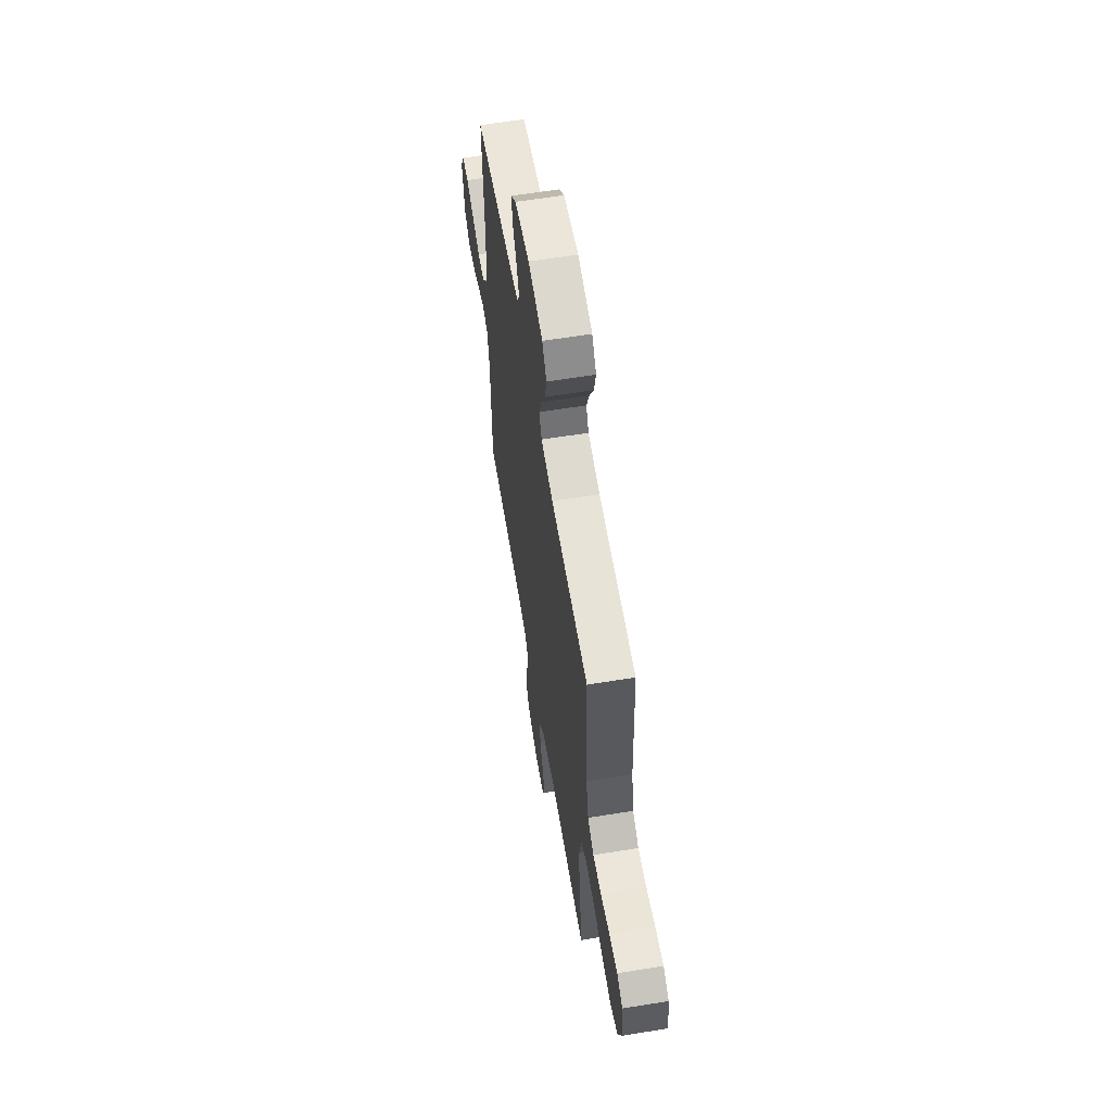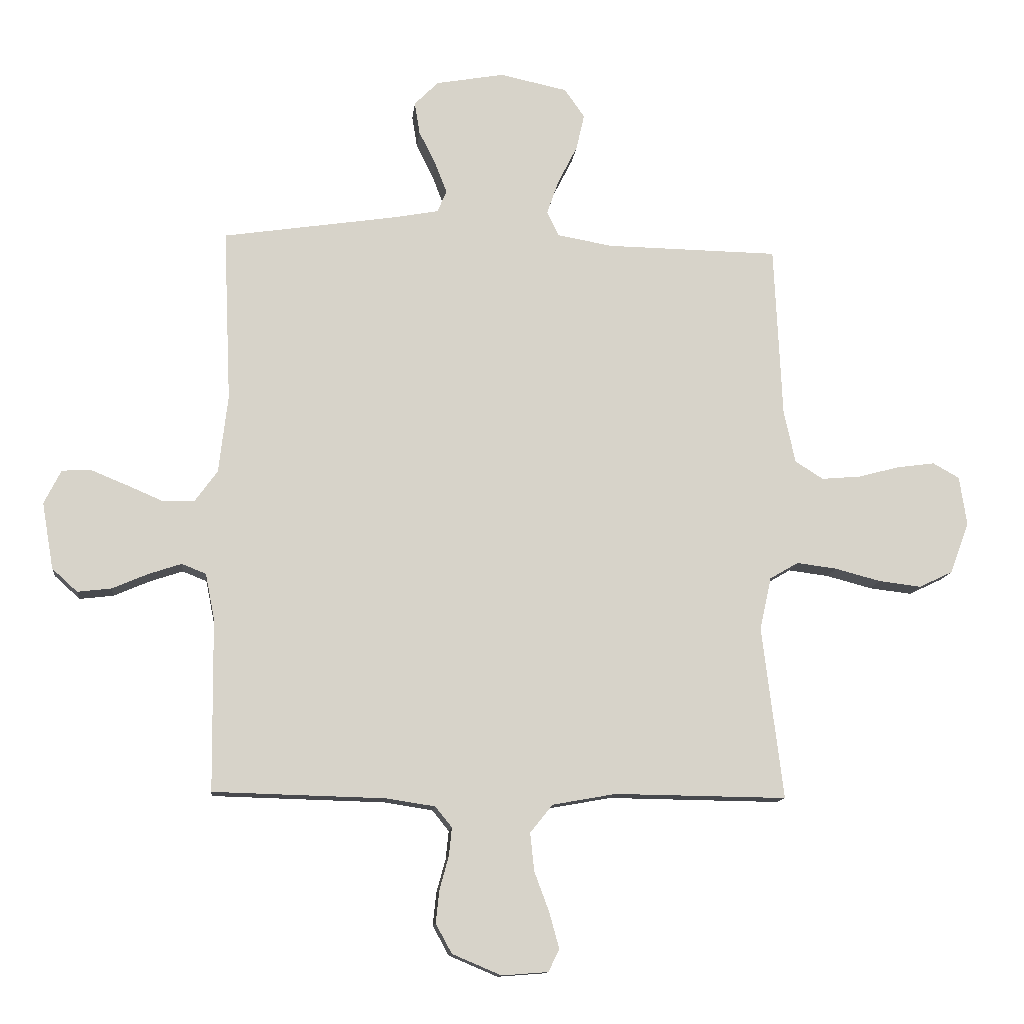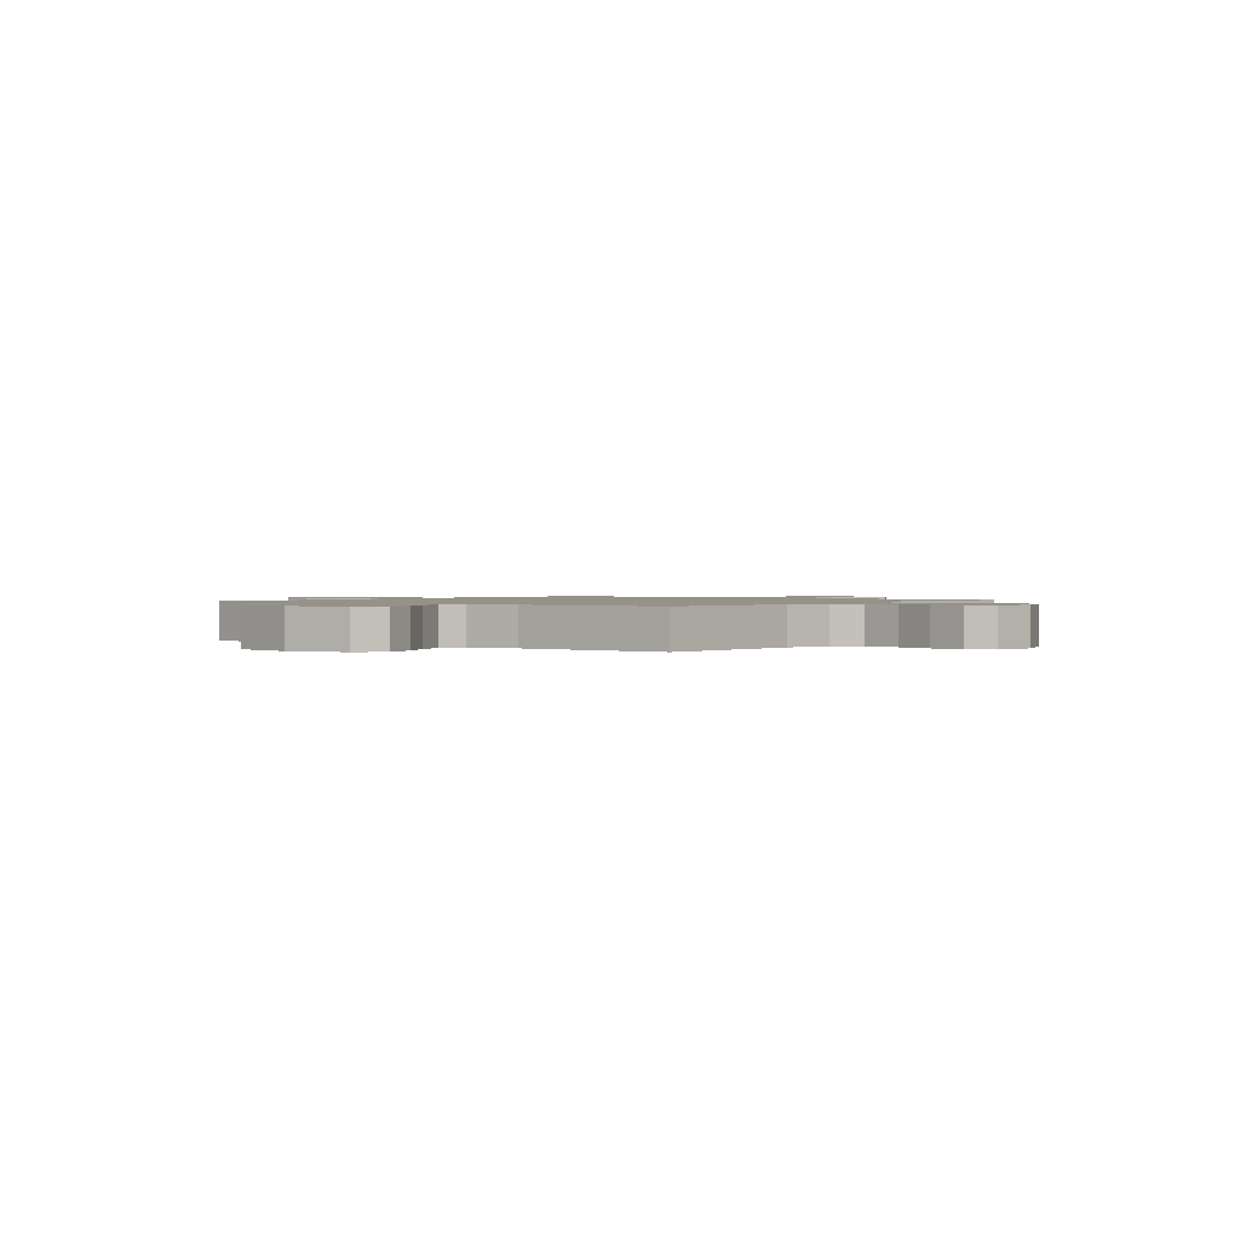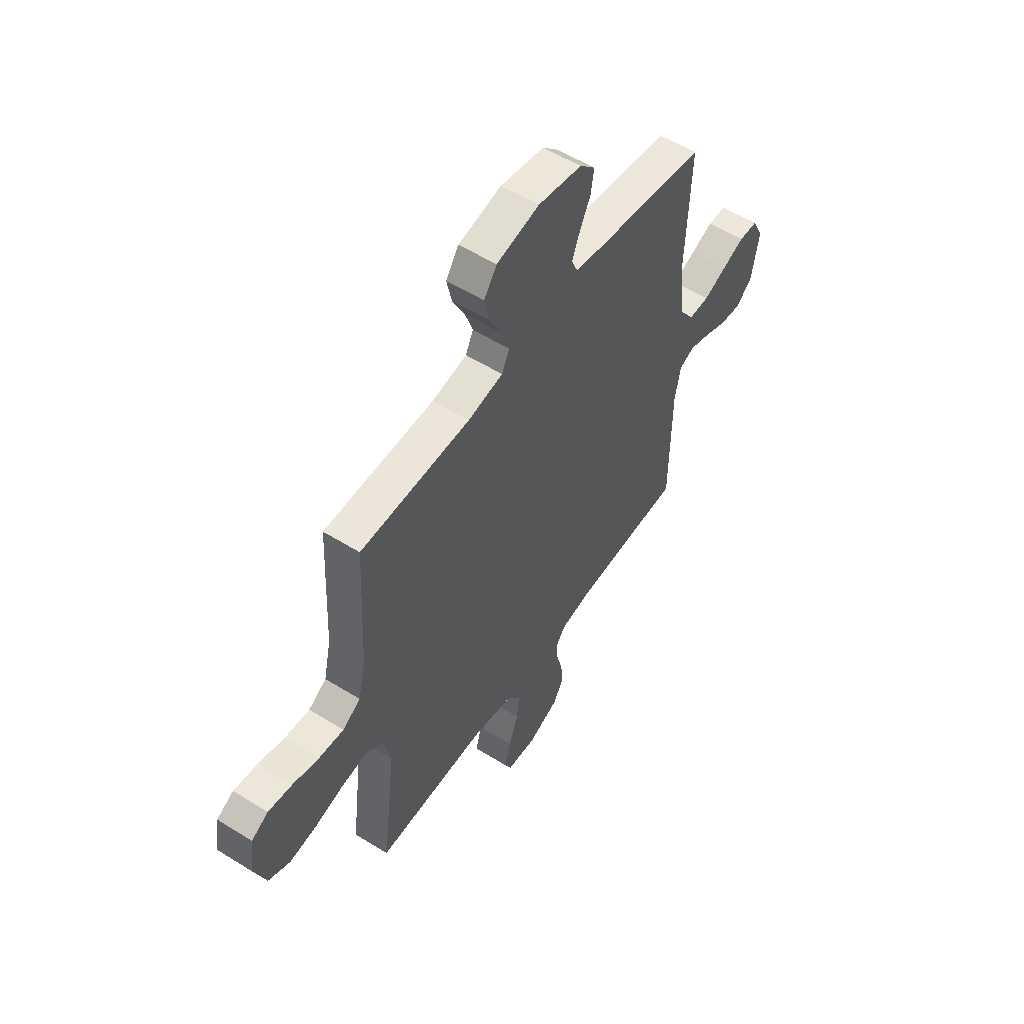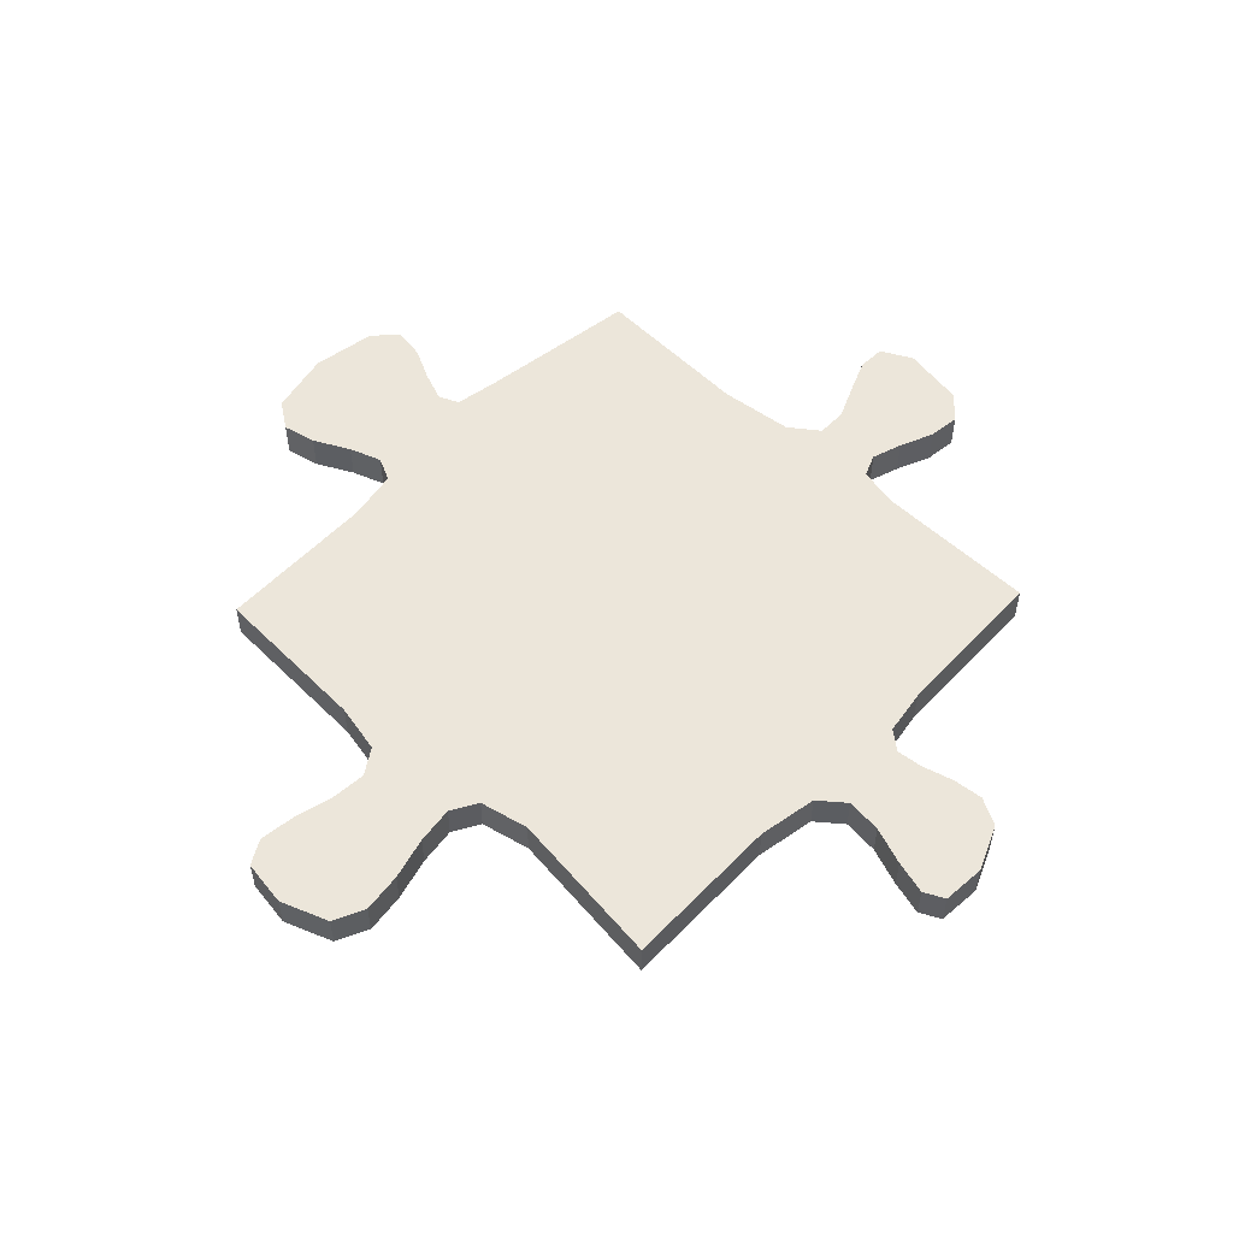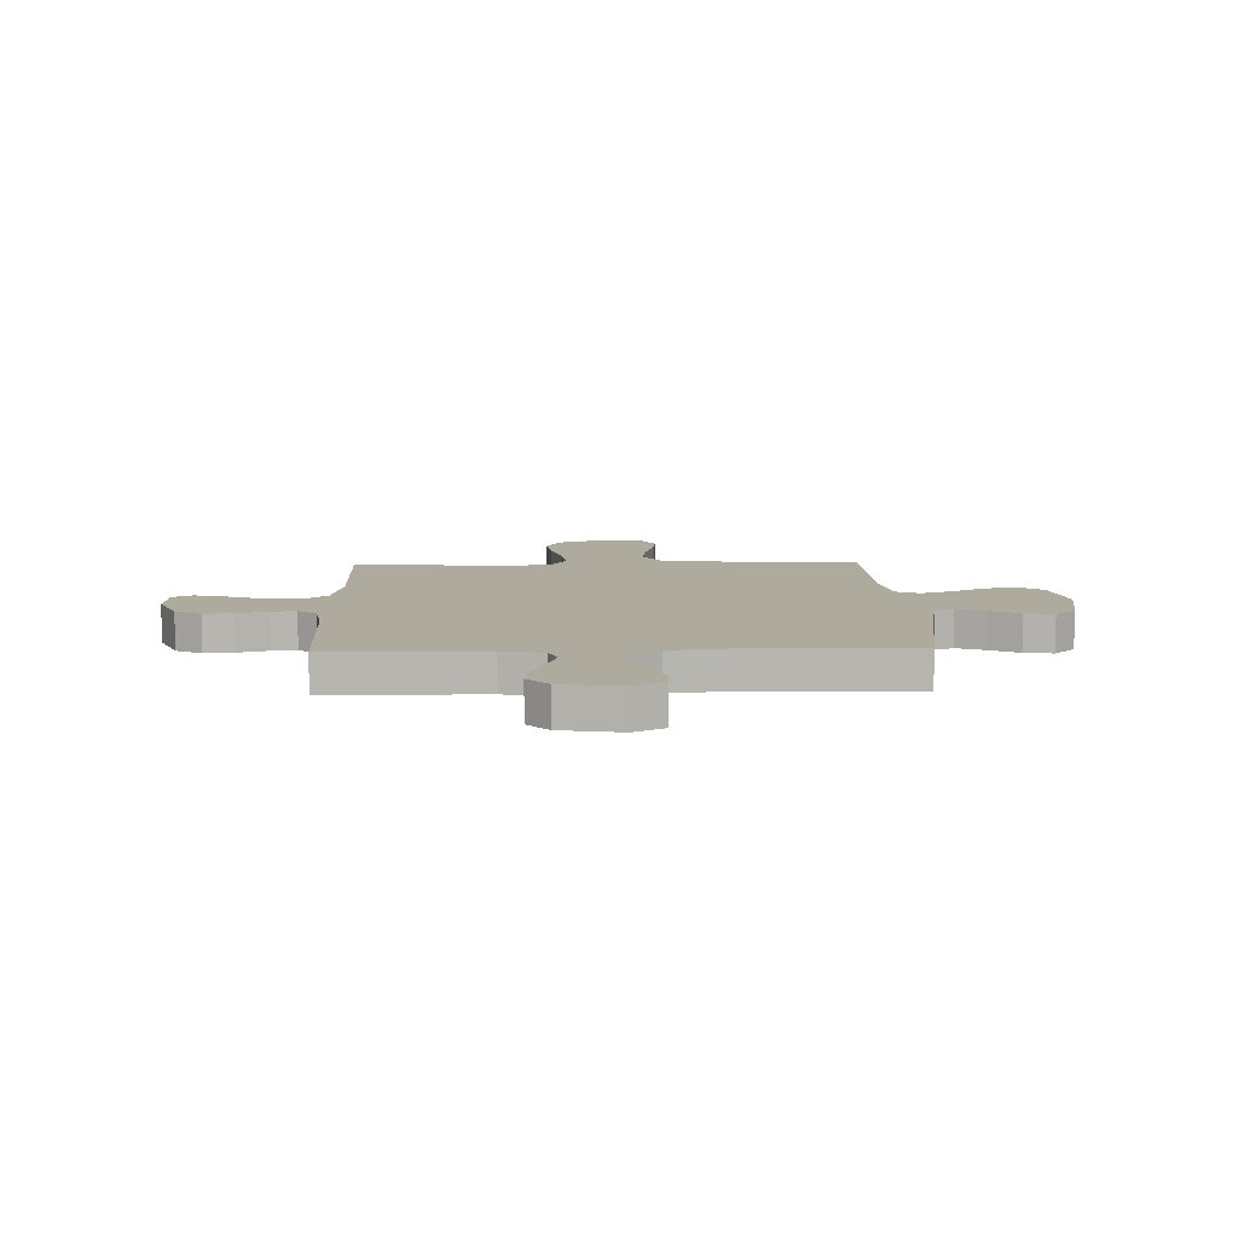
<metadata>
{"format":"obj","ext":"obj","renderer":"f3d","projection":"perspective","resolution":1024,"background":"white","views":[{"elev":61.1,"azim":80.6,"up":"+Z"},{"elev":-12.3,"azim":-6.0,"up":"+Z"},{"elev":1.2,"azim":37.9,"up":"+Y"},{"elev":55.0,"azim":123.4,"up":"+Z"},{"elev":54.3,"azim":133.5,"up":"+Y"},{"elev":9.3,"azim":-91.8,"up":"+Y"}]}
</metadata>
<code>
v -0.5 0.07 0.5
v -0.2 0.07 0.545
v -0.118 0.07 0.56
v -0.102 0.07 0.598
v -0.123 0.07 0.652
v -0.152 0.07 0.71
v -0.161 0.07 0.766
v -0.119 0.07 0.808
v 0 0.07 0.829
v 0.117 0.07 0.804
v 0.152 0.07 0.754
v 0.138 0.07 0.692
v 0.104 0.07 0.625
v 0.083 0.07 0.565
v 0.104 0.07 0.522
v 0.2 0.07 0.505
v 0.5 0.07 0.5
v 0.514 0.07 0.2
v 0.534 0.07 0.108
v 0.583 0.07 0.077
v 0.651 0.07 0.083
v 0.723 0.07 0.102
v 0.789 0.07 0.111
v 0.835 0.07 0.085
v 0.848 0.07 0
v 0.815 0.07 -0.09
v 0.756 0.07 -0.118
v 0.682 0.07 -0.109
v 0.603 0.07 -0.088
v 0.533 0.07 -0.079
v 0.483 0.07 -0.108
v 0.463 0.07 -0.2
v 0.5 0.07 -0.5
v 0.2 0.07 -0.496
v 0.089 0.07 -0.516
v 0.05 0.07 -0.565
v 0.057 0.07 -0.631
v 0.083 0.07 -0.701
v 0.1 0.07 -0.763
v 0.081 0.07 -0.802
v 0 0.07 -0.808
v -0.085 0.07 -0.772
v -0.113 0.07 -0.721
v -0.107 0.07 -0.664
v -0.091 0.07 -0.606
v -0.086 0.07 -0.557
v -0.115 0.07 -0.521
v -0.2 0.07 -0.508
v -0.5 0.07 -0.5
v -0.503 0.07 -0.2
v -0.519 0.07 -0.12
v -0.561 0.07 -0.103
v -0.618 0.07 -0.122
v -0.681 0.07 -0.149
v -0.74 0.07 -0.156
v -0.784 0.07 -0.116
v -0.804 0.07 0
v -0.774 0.07 0.059
v -0.723 0.07 0.061
v -0.662 0.07 0.036
v -0.599 0.07 0.009
v -0.543 0.07 0.009
v -0.503 0.07 0.064
v -0.487 0.07 0.2
v -0.5 0 0.5
v -0.2 0 0.545
v -0.118 0 0.56
v -0.102 0 0.598
v -0.123 0 0.652
v -0.152 0 0.71
v -0.161 0 0.766
v -0.119 0 0.808
v 0 0 0.829
v 0.117 0 0.804
v 0.152 0 0.754
v 0.138 0 0.692
v 0.104 0 0.625
v 0.083 0 0.565
v 0.104 0 0.522
v 0.2 0 0.505
v 0.5 0 0.5
v 0.514 0 0.2
v 0.534 0 0.108
v 0.583 0 0.077
v 0.651 0 0.083
v 0.723 0 0.102
v 0.789 0 0.111
v 0.835 0 0.085
v 0.848 0 0
v 0.815 0 -0.09
v 0.756 0 -0.118
v 0.682 0 -0.109
v 0.603 0 -0.088
v 0.533 0 -0.079
v 0.483 0 -0.108
v 0.463 0 -0.2
v 0.5 0 -0.5
v 0.2 0 -0.496
v 0.089 0 -0.516
v 0.05 0 -0.565
v 0.057 0 -0.631
v 0.083 0 -0.701
v 0.1 0 -0.763
v 0.081 0 -0.802
v 0 0 -0.808
v -0.085 0 -0.772
v -0.113 0 -0.721
v -0.107 0 -0.664
v -0.091 0 -0.606
v -0.086 0 -0.557
v -0.115 0 -0.521
v -0.2 0 -0.508
v -0.5 0 -0.5
v -0.503 0 -0.2
v -0.519 0 -0.12
v -0.561 0 -0.103
v -0.618 0 -0.122
v -0.681 0 -0.149
v -0.74 0 -0.156
v -0.784 0 -0.116
v -0.804 0 0
v -0.774 0 0.059
v -0.723 0 0.061
v -0.662 0 0.036
v -0.599 0 0.009
v -0.543 0 0.009
v -0.503 0 0.064
v -0.487 0 0.2
f 58 59 60 61
f 56 57 58 61
f 56 61 62
f 53 54 55 56
f 52 53 56 62
f 51 52 62 63
f 48 49 50
f 47 48 50 51
f 42 43 44 45
f 42 45 46
f 41 42 46
f 40 41 46
f 37 38 39 40
f 37 40 46
f 36 37 46 47
f 32 33 34
f 31 32 34 35
f 26 27 28 29
f 26 29 30
f 25 26 30
f 24 25 30
f 21 22 23 24
f 20 21 24 30
f 19 20 30 31
f 16 17 18
f 15 16 18 19
f 10 11 12 13
f 10 13 14
f 9 10 14
f 8 9 14
f 5 6 7 8
f 4 5 8 14
f 3 4 14 15
f 64 1 2
f 35 36 47 51
f 35 51 63 64
f 19 31 35 64
f 15 19 64
f 2 3 15 64
f 125 124 123 122
f 125 122 121 120
f 126 125 120
f 120 119 118 117
f 126 120 117 116
f 127 126 116 115
f 114 113 112
f 115 114 112 111
f 109 108 107 106
f 110 109 106
f 110 106 105
f 110 105 104
f 104 103 102 101
f 110 104 101
f 111 110 101 100
f 98 97 96
f 99 98 96 95
f 93 92 91 90
f 94 93 90
f 94 90 89
f 94 89 88
f 88 87 86 85
f 94 88 85 84
f 95 94 84 83
f 82 81 80
f 83 82 80 79
f 77 76 75 74
f 78 77 74
f 78 74 73
f 78 73 72
f 72 71 70 69
f 78 72 69 68
f 79 78 68 67
f 66 65 128
f 115 111 100 99
f 128 127 115 99
f 128 99 95 83
f 128 83 79
f 128 79 67 66
f 1 65 66 2
f 2 66 67 3
f 3 67 68 4
f 4 68 69 5
f 5 69 70 6
f 6 70 71 7
f 7 71 72 8
f 8 72 73 9
f 9 73 74 10
f 10 74 75 11
f 11 75 76 12
f 12 76 77 13
f 13 77 78 14
f 14 78 79 15
f 15 79 80 16
f 16 80 81 17
f 17 81 82 18
f 18 82 83 19
f 19 83 84 20
f 20 84 85 21
f 21 85 86 22
f 22 86 87 23
f 23 87 88 24
f 24 88 89 25
f 25 89 90 26
f 26 90 91 27
f 27 91 92 28
f 28 92 93 29
f 29 93 94 30
f 30 94 95 31
f 31 95 96 32
f 32 96 97 33
f 33 97 98 34
f 34 98 99 35
f 35 99 100 36
f 36 100 101 37
f 37 101 102 38
f 38 102 103 39
f 39 103 104 40
f 40 104 105 41
f 41 105 106 42
f 42 106 107 43
f 43 107 108 44
f 44 108 109 45
f 45 109 110 46
f 46 110 111 47
f 47 111 112 48
f 48 112 113 49
f 49 113 114 50
f 50 114 115 51
f 51 115 116 52
f 52 116 117 53
f 53 117 118 54
f 54 118 119 55
f 55 119 120 56
f 56 120 121 57
f 57 121 122 58
f 58 122 123 59
f 59 123 124 60
f 60 124 125 61
f 61 125 126 62
f 62 126 127 63
f 63 127 128 64
f 64 128 65 1

</code>
